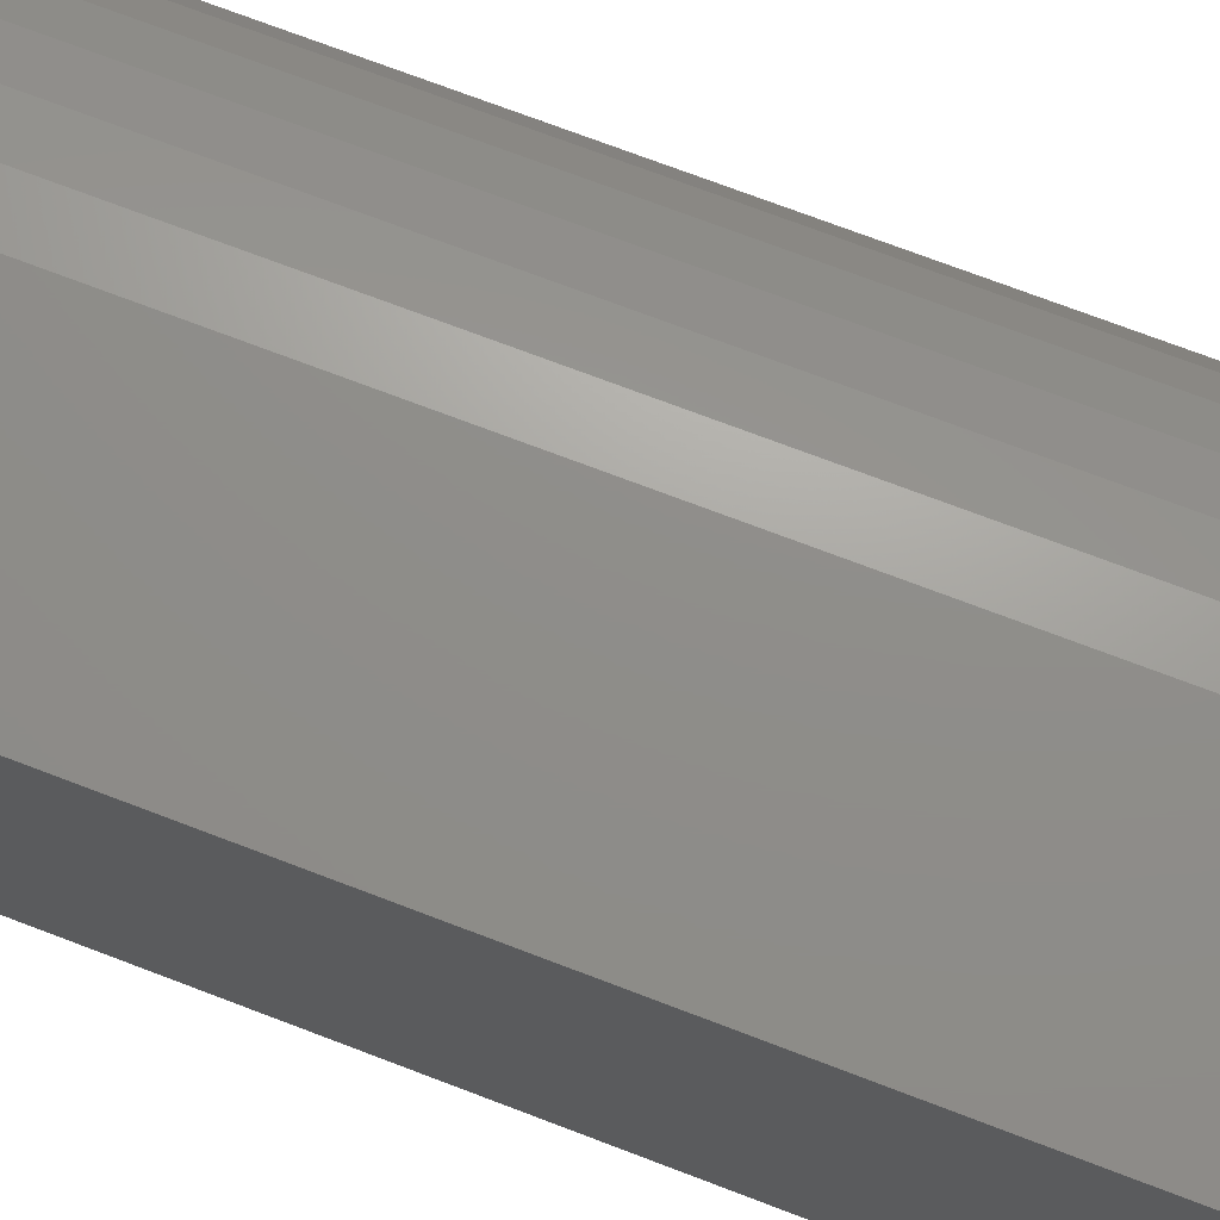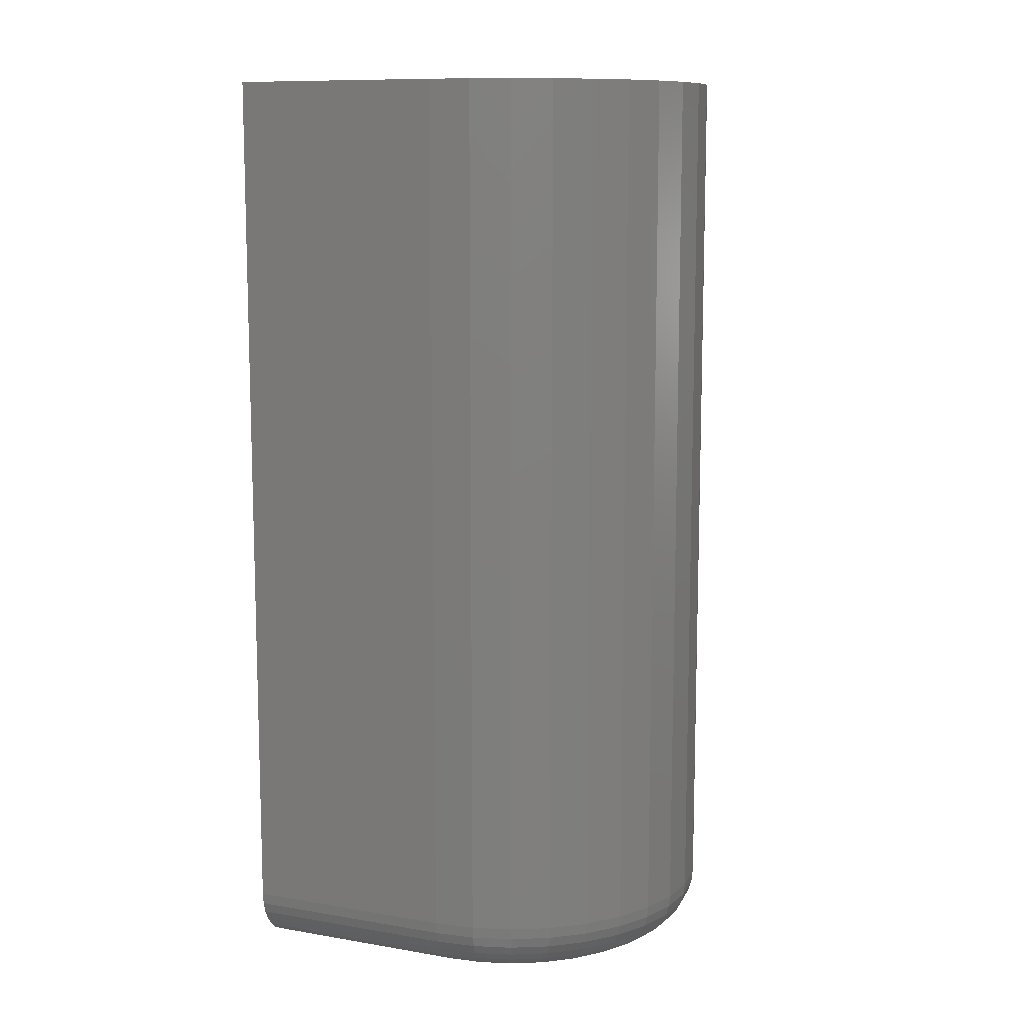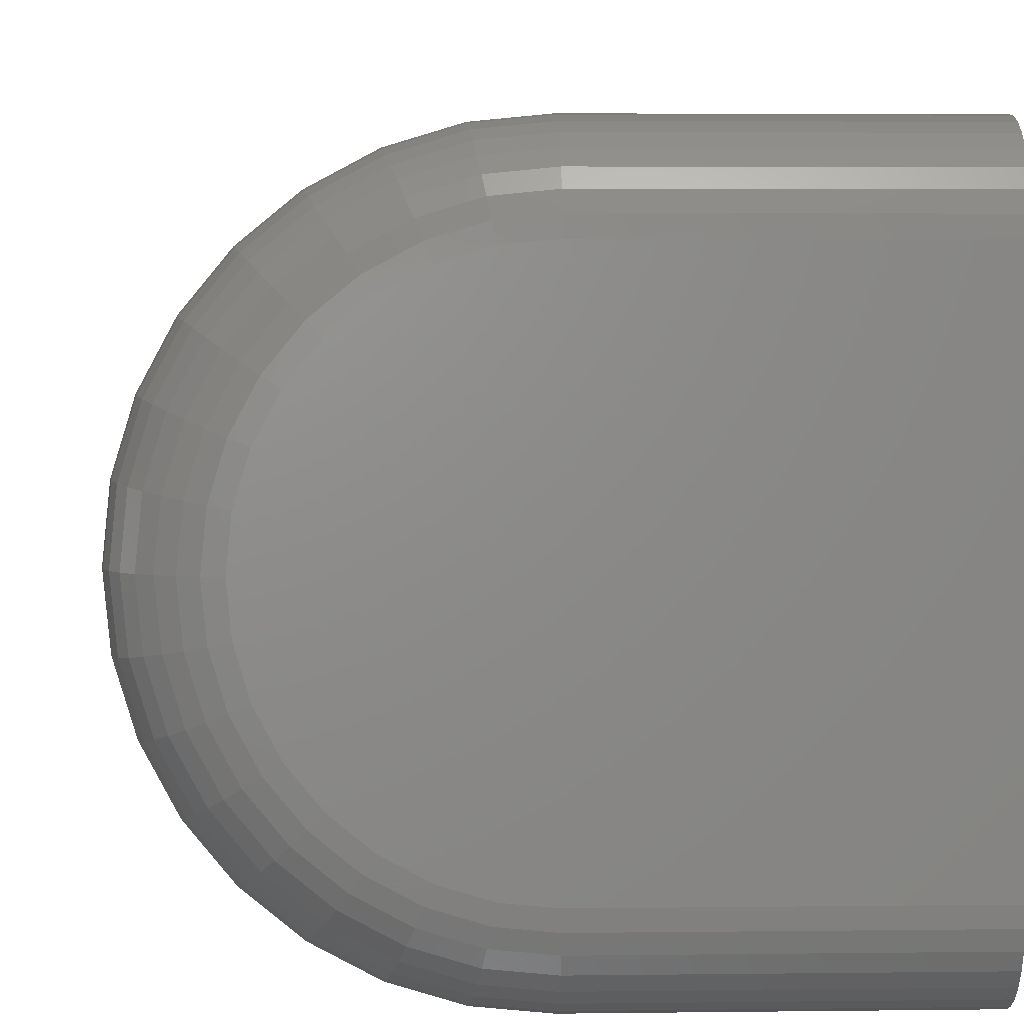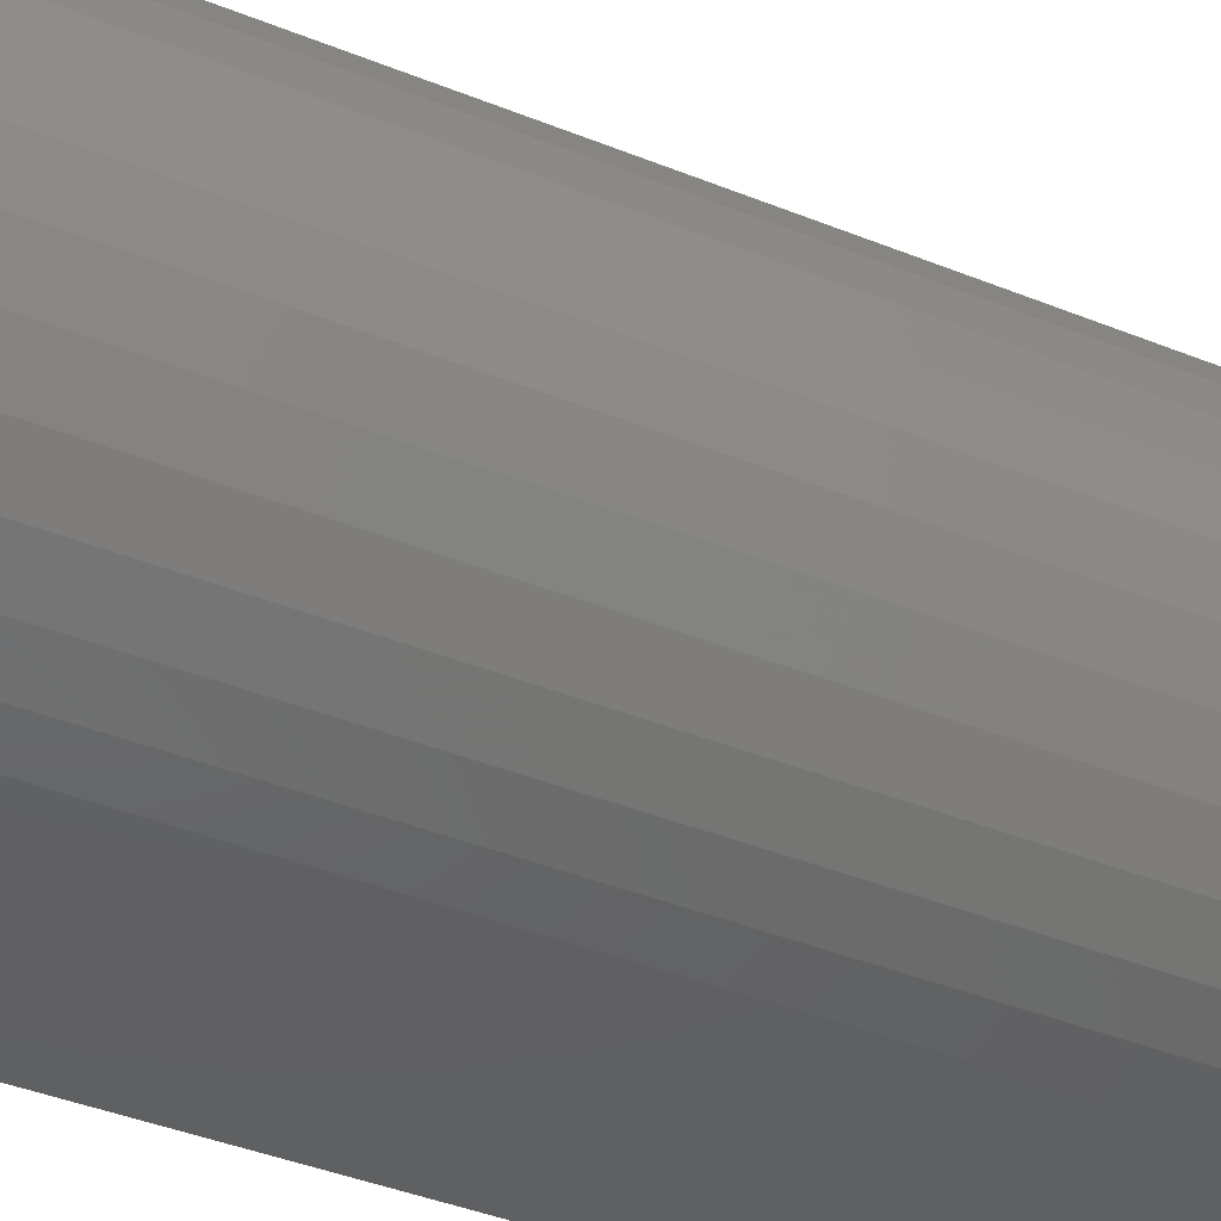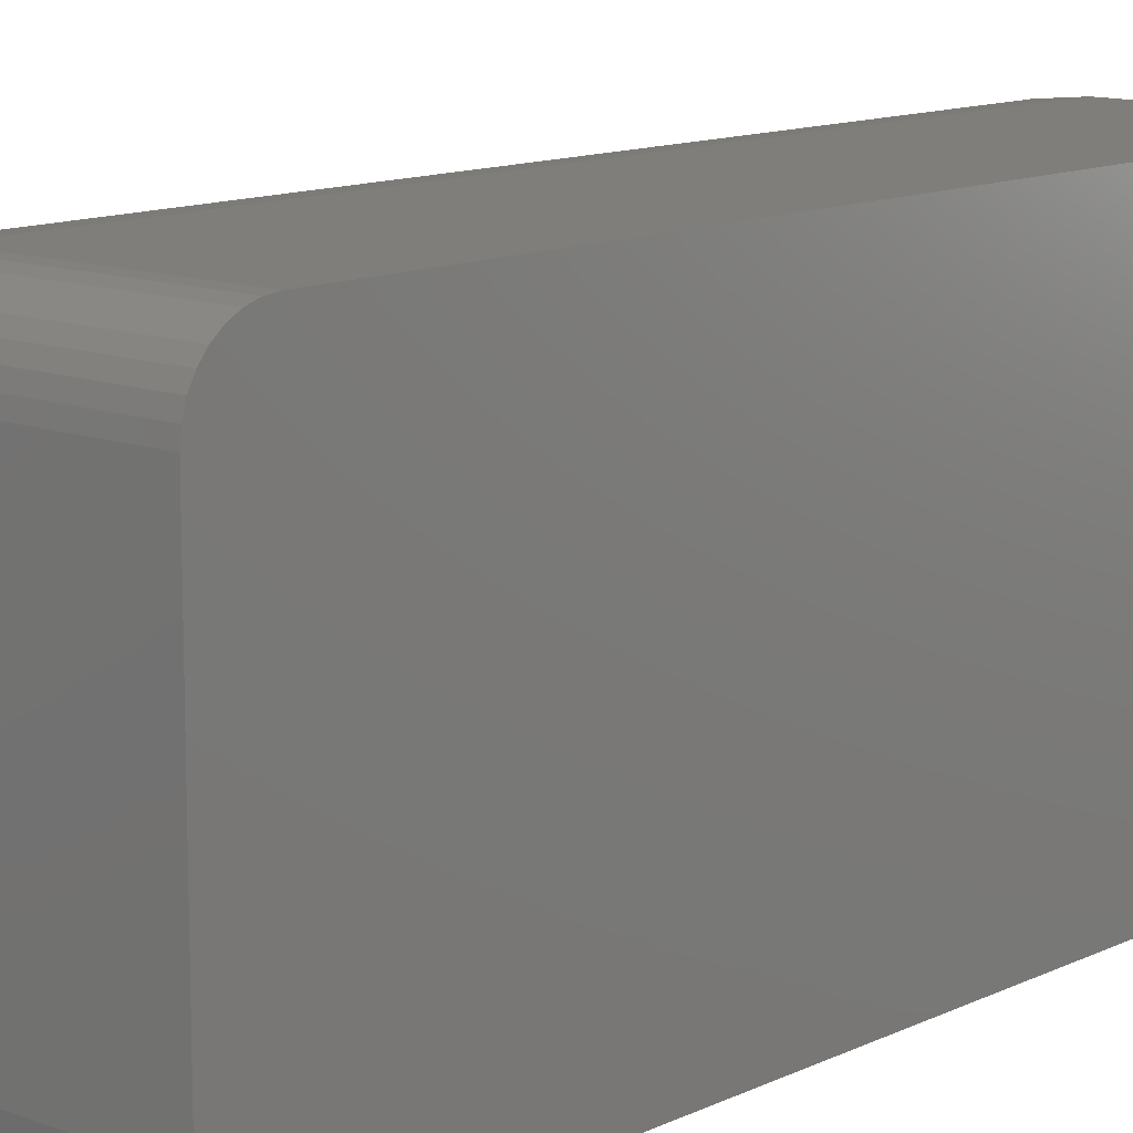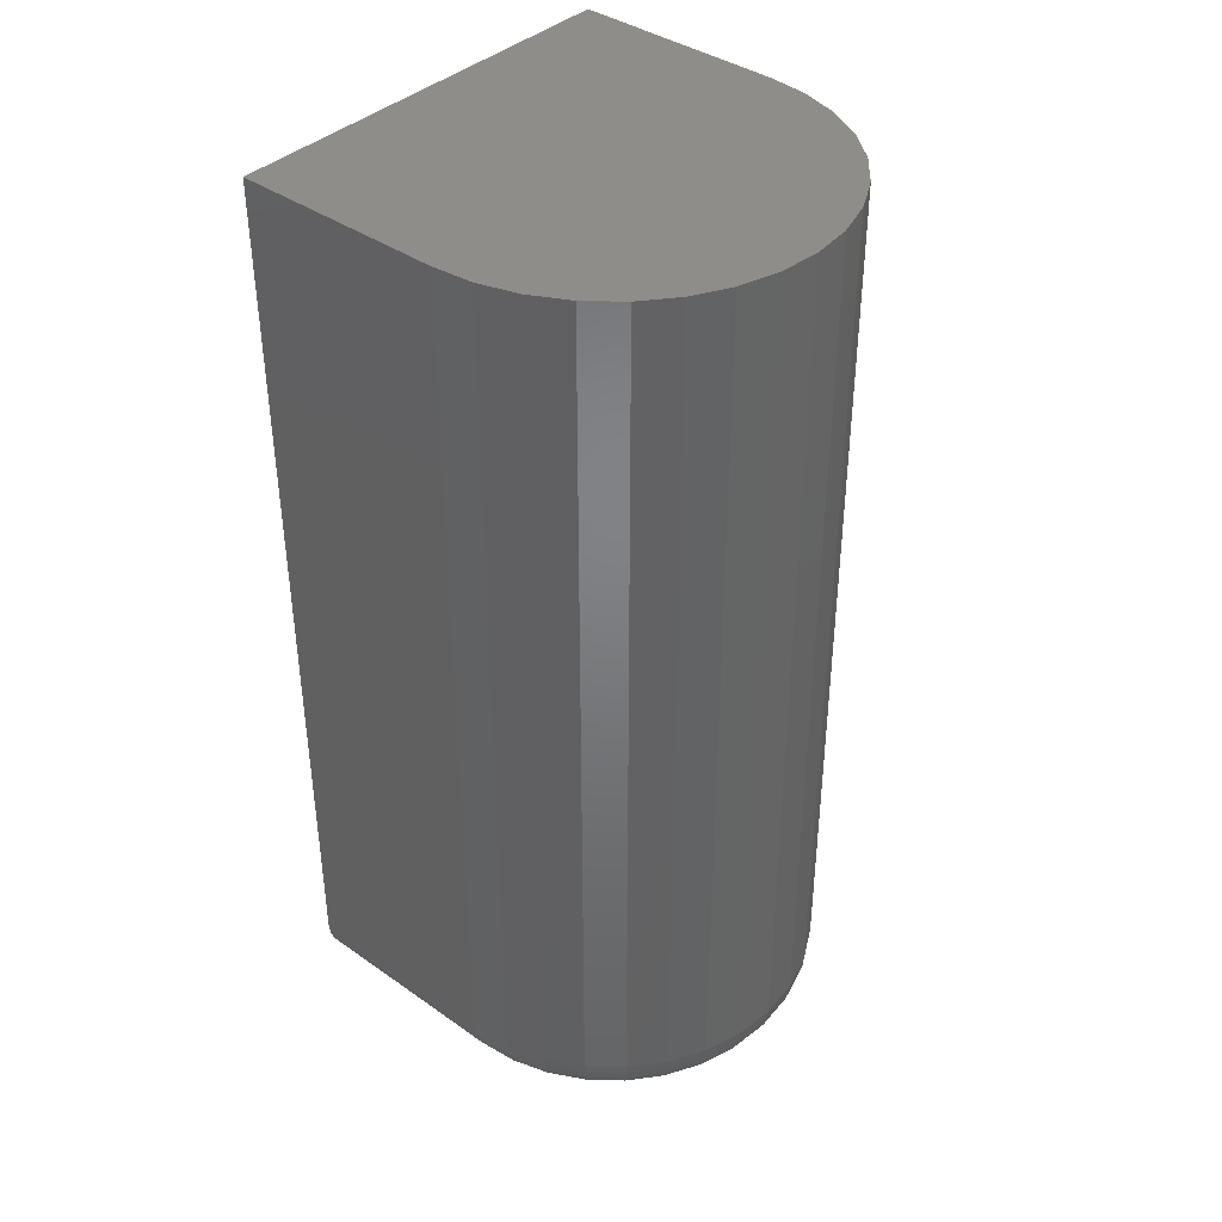
<metadata>
{"format":"stl","ext":"stl","renderer":"f3d","projection":"perspective","resolution":1024,"background":"white","views":[{"elev":73.8,"azim":-69.2,"up":"+Y"},{"elev":10.5,"azim":23.0,"up":"+Z"},{"elev":3.5,"azim":177.1,"up":"+Y"},{"elev":-41.9,"azim":64.2,"up":"+Y"},{"elev":12.1,"azim":-138.4,"up":"+Y"},{"elev":39.3,"azim":41.1,"up":"+Z"}]}
</metadata>
<code>
# stl→obj: 190 verts, 376 faces
v -0.08594 -0.05469 0
v 0.1074 -0.05236 0
v 0.0838 -0.05469 0
v -0.08594 0.1875 0
v 0.0838 0.1875 0
v 0.1074 0.1852 0
v 0.1301 0.1783 0
v 0.1511 0.1671 0
v 0.1694 0.152 0
v 0.1845 0.1337 0
v 0.1957 0.1127 0
v 0.2026 0.09003 0
v 0.2049 0.06641 0
v 0.2026 0.04278 0
v 0.1957 0.02007 0
v 0.1845 -0.0008698 0
v 0.1694 -0.01922 0
v 0.1511 -0.03428 0
v 0.1301 -0.04547 0
v -0.08594 -0.1007 0.03773
v -0.08594 0.2308 0.02894
v -0.08594 -0.09799 0.02894
v -0.08594 0.2265 0.02083
v -0.08594 -0.09366 0.02083
v -0.08594 0.2206 0.01373
v -0.08594 -0.08783 0.01373
v -0.08594 0.2135 0.0079
v -0.08594 -0.08073 0.0079
v -0.08594 0.2054 0.003568
v -0.08594 -0.07263 0.003568
v -0.08594 0.1966 0.0009007
v -0.08594 -0.06383 0.0009007
v -0.08594 -0.1016 0.75
v -0.08594 0.2344 0.75
v -0.08594 -0.1016 0.04688
v -0.08594 0.2344 0.04688
v -0.08594 0.2335 0.03773
v 0.0838 0.2344 0.04688
v 0.0838 0.2344 0.75
v 0.1166 0.2311 0.04688
v 0.1166 0.2311 0.75
v 0.1481 0.2216 0.04688
v 0.1481 0.2216 0.75
v 0.1771 0.2061 0.04688
v 0.1771 0.2061 0.75
v 0.2026 0.1852 0.04688
v 0.2026 0.1852 0.75
v 0.2235 0.1597 0.04688
v 0.2235 0.1597 0.75
v 0.239 0.1307 0.04688
v 0.239 0.1307 0.75
v 0.2485 0.09918 0.04688
v 0.2485 0.09918 0.75
v 0.2518 0.06641 0.04688
v 0.2518 0.06641 0.75
v 0.2485 0.03364 0.04688
v 0.2485 0.03364 0.75
v 0.239 0.002127 0.04688
v 0.239 0.002127 0.75
v 0.2235 -0.02691 0.04688
v 0.2235 -0.02691 0.75
v 0.2026 -0.05237 0.04688
v 0.2026 -0.05237 0.75
v 0.1771 -0.07325 0.04688
v 0.1771 -0.07325 0.75
v 0.1481 -0.08878 0.04688
v 0.1481 -0.08878 0.75
v 0.1166 -0.09834 0.04688
v 0.1166 -0.09834 0.75
v 0.0838 -0.1016 0.04688
v 0.0838 -0.1016 0.75
v 0.0838 -0.06383 0.0009007
v 0.0838 -0.07263 0.003568
v 0.0838 -0.08073 0.0079
v 0.0838 -0.08783 0.01373
v 0.0838 -0.09366 0.02083
v 0.0838 -0.09799 0.02894
v 0.0838 -0.1007 0.03773
v 0.0838 0.1966 0.0009007
v 0.0838 0.2054 0.003568
v 0.0838 0.2135 0.0079
v 0.0838 0.2206 0.01373
v 0.0838 0.2265 0.02083
v 0.0838 0.2308 0.02894
v 0.0838 0.2335 0.03773
v 0.1164 0.2303 0.03773
v 0.1159 0.2276 0.02894
v 0.115 0.2234 0.02083
v 0.1139 0.2177 0.01373
v 0.1125 0.2107 0.0079
v 0.1109 0.2028 0.003568
v 0.1092 0.1941 0.0009007
v 0.1164 -0.09745 0.03773
v 0.1159 -0.09484 0.02894
v 0.115 -0.09059 0.02083
v 0.1139 -0.08487 0.01373
v 0.1125 -0.0779 0.0079
v 0.1109 -0.06995 0.003568
v 0.1092 -0.06133 0.0009007
v 0.1477 -0.08794 0.03773
v 0.1467 -0.08548 0.02894
v 0.1451 -0.08148 0.02083
v 0.1428 -0.07609 0.01373
v 0.1401 -0.06953 0.0079
v 0.137 -0.06204 0.003568
v 0.1336 -0.05392 0.0009007
v 0.1766 -0.07251 0.03773
v 0.1751 -0.07029 0.02894
v 0.1727 -0.06669 0.02083
v 0.1695 -0.06184 0.01373
v 0.1655 -0.05593 0.0079
v 0.161 -0.04919 0.003568
v 0.1562 -0.04188 0.0009007
v 0.2019 -0.05173 0.03773
v 0.2 -0.04984 0.02894
v 0.197 -0.04678 0.02083
v 0.1929 -0.04266 0.01373
v 0.1878 -0.03763 0.0079
v 0.1821 -0.0319 0.003568
v 0.1759 -0.02569 0.0009007
v 0.2227 -0.02641 0.03773
v 0.2205 -0.02493 0.02894
v 0.2169 -0.02252 0.02083
v 0.212 -0.01928 0.01373
v 0.2061 -0.01534 0.0079
v 0.1994 -0.01084 0.003568
v 0.1921 -0.00595 0.0009007
v 0.2382 0.002472 0.03773
v 0.2357 0.003493 0.02894
v 0.2317 0.005151 0.02083
v 0.2263 0.007381 0.01373
v 0.2197 0.0101 0.0079
v 0.2122 0.0132 0.003568
v 0.2041 0.01657 0.0009007
v 0.2477 0.03381 0.03773
v 0.245 0.03433 0.02894
v 0.2408 0.03518 0.02083
v 0.2351 0.03632 0.01373
v 0.2281 0.0377 0.0079
v 0.2202 0.03928 0.003568
v 0.2115 0.041 0.0009007
v 0.2509 0.06641 0.03773
v 0.2482 0.06641 0.02894
v 0.2439 0.06641 0.02083
v 0.238 0.06641 0.01373
v 0.2309 0.06641 0.0079
v 0.2228 0.06641 0.003568
v 0.214 0.06641 0.0009007
v 0.2477 0.099 0.03773
v 0.245 0.09848 0.02894
v 0.2408 0.09763 0.02083
v 0.2351 0.0965 0.01373
v 0.2281 0.09511 0.0079
v 0.2202 0.09353 0.003568
v 0.2115 0.09181 0.0009007
v 0.2382 0.1303 0.03773
v 0.2357 0.1293 0.02894
v 0.2317 0.1277 0.02083
v 0.2263 0.1254 0.01373
v 0.2197 0.1227 0.0079
v 0.2122 0.1196 0.003568
v 0.2041 0.1162 0.0009007
v 0.2227 0.1592 0.03773
v 0.2205 0.1577 0.02894
v 0.2169 0.1553 0.02083
v 0.212 0.1521 0.01373
v 0.2061 0.1482 0.0079
v 0.1994 0.1436 0.003568
v 0.1921 0.1388 0.0009007
v 0.2019 0.1845 0.03773
v 0.2 0.1827 0.02894
v 0.197 0.1796 0.02083
v 0.1929 0.1755 0.01373
v 0.1878 0.1704 0.0079
v 0.1821 0.1647 0.003568
v 0.1759 0.1585 0.0009007
v 0.1766 0.2053 0.03773
v 0.1751 0.2031 0.02894
v 0.1727 0.1995 0.02083
v 0.1695 0.1947 0.01373
v 0.1655 0.1887 0.0079
v 0.161 0.182 0.003568
v 0.1562 0.1747 0.0009007
v 0.1477 0.2208 0.03773
v 0.1467 0.2183 0.02894
v 0.1451 0.2143 0.02083
v 0.1428 0.2089 0.01373
v 0.1401 0.2023 0.0079
v 0.137 0.1949 0.003568
v 0.1336 0.1867 0.0009007
f 1 2 3
f 4 5 6
f 4 6 7
f 4 7 8
f 4 8 9
f 4 9 10
f 4 10 11
f 4 11 12
f 4 12 13
f 4 13 14
f 4 14 15
f 4 15 16
f 4 16 17
f 4 17 18
f 4 18 19
f 4 19 2
f 4 2 1
f 20 21 22
f 22 21 23
f 22 23 24
f 24 23 25
f 24 25 26
f 26 25 27
f 26 27 28
f 28 27 29
f 30 28 29
f 30 29 31
f 30 31 4
f 30 4 1
f 30 1 32
f 33 34 35
f 35 34 36
f 35 36 20
f 20 36 37
f 20 37 21
f 38 36 39
f 39 36 34
f 38 39 40
f 40 39 41
f 40 41 42
f 42 41 43
f 42 43 44
f 44 43 45
f 44 45 46
f 46 45 47
f 46 47 48
f 48 47 49
f 48 49 50
f 50 49 51
f 50 51 52
f 52 51 53
f 52 53 54
f 54 53 55
f 54 55 56
f 56 55 57
f 56 57 58
f 58 57 59
f 58 59 60
f 60 59 61
f 60 61 62
f 62 61 63
f 62 63 64
f 64 63 65
f 64 65 66
f 66 65 67
f 66 67 68
f 68 67 69
f 68 69 70
f 70 69 71
f 35 70 33
f 33 70 71
f 1 3 32
f 32 3 72
f 32 72 30
f 30 72 73
f 30 73 28
f 28 73 74
f 28 74 26
f 26 74 75
f 26 75 24
f 24 75 76
f 24 76 22
f 22 76 77
f 22 77 20
f 20 77 78
f 20 78 35
f 35 78 70
f 5 4 79
f 79 4 31
f 79 31 80
f 80 31 29
f 80 29 81
f 81 29 27
f 81 27 82
f 82 27 25
f 82 25 83
f 83 25 23
f 83 23 84
f 84 23 21
f 84 21 85
f 85 21 37
f 85 37 38
f 38 37 36
f 38 40 85
f 85 40 86
f 85 86 84
f 84 86 87
f 84 87 83
f 83 87 88
f 83 88 82
f 82 88 89
f 82 89 81
f 81 89 90
f 81 90 80
f 80 90 91
f 80 91 79
f 79 91 92
f 79 92 5
f 5 92 6
f 68 70 93
f 93 70 78
f 93 78 94
f 94 78 77
f 94 77 95
f 95 77 76
f 95 76 96
f 96 76 75
f 96 75 97
f 97 75 74
f 97 74 98
f 98 74 73
f 98 73 99
f 99 73 72
f 99 72 2
f 2 72 3
f 66 68 100
f 100 68 93
f 100 93 101
f 101 93 94
f 101 94 102
f 102 94 95
f 102 95 103
f 103 95 96
f 103 96 104
f 104 96 97
f 104 97 105
f 105 97 98
f 105 98 106
f 106 98 99
f 106 99 19
f 19 99 2
f 64 66 107
f 107 66 100
f 107 100 108
f 108 100 101
f 108 101 109
f 109 101 102
f 109 102 110
f 110 102 103
f 110 103 111
f 111 103 104
f 111 104 112
f 112 104 105
f 112 105 113
f 113 105 106
f 113 106 18
f 18 106 19
f 62 64 114
f 114 64 107
f 114 107 115
f 115 107 108
f 115 108 116
f 116 108 109
f 116 109 117
f 117 109 110
f 117 110 118
f 118 110 111
f 118 111 119
f 119 111 112
f 119 112 120
f 120 112 113
f 120 113 17
f 17 113 18
f 60 62 121
f 121 62 114
f 121 114 122
f 122 114 115
f 122 115 123
f 123 115 116
f 123 116 124
f 124 116 117
f 124 117 125
f 125 117 118
f 125 118 126
f 126 118 119
f 126 119 127
f 127 119 120
f 127 120 16
f 16 120 17
f 58 60 128
f 128 60 121
f 128 121 129
f 129 121 122
f 129 122 130
f 130 122 123
f 130 123 131
f 131 123 124
f 131 124 132
f 132 124 125
f 132 125 133
f 133 125 126
f 133 126 134
f 134 126 127
f 134 127 15
f 15 127 16
f 56 58 135
f 135 58 128
f 135 128 136
f 136 128 129
f 136 129 137
f 137 129 130
f 137 130 138
f 138 130 131
f 138 131 139
f 139 131 132
f 139 132 140
f 140 132 133
f 140 133 141
f 141 133 134
f 141 134 14
f 14 134 15
f 54 56 142
f 142 56 135
f 142 135 143
f 143 135 136
f 143 136 144
f 144 136 137
f 144 137 145
f 145 137 138
f 145 138 146
f 146 138 139
f 146 139 147
f 147 139 140
f 147 140 148
f 148 140 141
f 148 141 13
f 13 141 14
f 52 54 149
f 149 54 142
f 149 142 150
f 150 142 143
f 150 143 151
f 151 143 144
f 151 144 152
f 152 144 145
f 152 145 153
f 153 145 146
f 153 146 154
f 154 146 147
f 154 147 155
f 155 147 148
f 155 148 12
f 12 148 13
f 50 52 156
f 156 52 149
f 156 149 157
f 157 149 150
f 157 150 158
f 158 150 151
f 158 151 159
f 159 151 152
f 159 152 160
f 160 152 153
f 160 153 161
f 161 153 154
f 161 154 162
f 162 154 155
f 162 155 11
f 11 155 12
f 48 50 163
f 163 50 156
f 163 156 164
f 164 156 157
f 164 157 165
f 165 157 158
f 165 158 166
f 166 158 159
f 166 159 167
f 167 159 160
f 167 160 168
f 168 160 161
f 168 161 169
f 169 161 162
f 169 162 10
f 10 162 11
f 46 48 170
f 170 48 163
f 170 163 171
f 171 163 164
f 171 164 172
f 172 164 165
f 172 165 173
f 173 165 166
f 173 166 174
f 174 166 167
f 174 167 175
f 175 167 168
f 175 168 176
f 176 168 169
f 176 169 9
f 9 169 10
f 44 46 177
f 177 46 170
f 177 170 178
f 178 170 171
f 178 171 179
f 179 171 172
f 179 172 180
f 180 172 173
f 180 173 181
f 181 173 174
f 181 174 182
f 182 174 175
f 182 175 183
f 183 175 176
f 183 176 8
f 8 176 9
f 42 44 184
f 184 44 177
f 184 177 185
f 185 177 178
f 185 178 186
f 186 178 179
f 186 179 187
f 187 179 180
f 187 180 188
f 188 180 181
f 188 181 189
f 189 181 182
f 189 182 190
f 190 182 183
f 190 183 7
f 7 183 8
f 40 42 86
f 86 42 184
f 86 184 87
f 87 184 185
f 87 185 88
f 88 185 186
f 88 186 89
f 89 186 187
f 89 187 90
f 90 187 188
f 90 188 91
f 91 188 189
f 91 189 92
f 92 189 190
f 92 190 6
f 6 190 7
f 33 71 69
f 34 33 69
f 34 69 67
f 34 67 65
f 34 65 63
f 34 63 61
f 34 61 59
f 34 59 57
f 34 57 55
f 34 55 53
f 34 53 51
f 34 51 49
f 34 49 47
f 34 47 45
f 34 45 43
f 34 43 41
f 34 41 39

</code>
